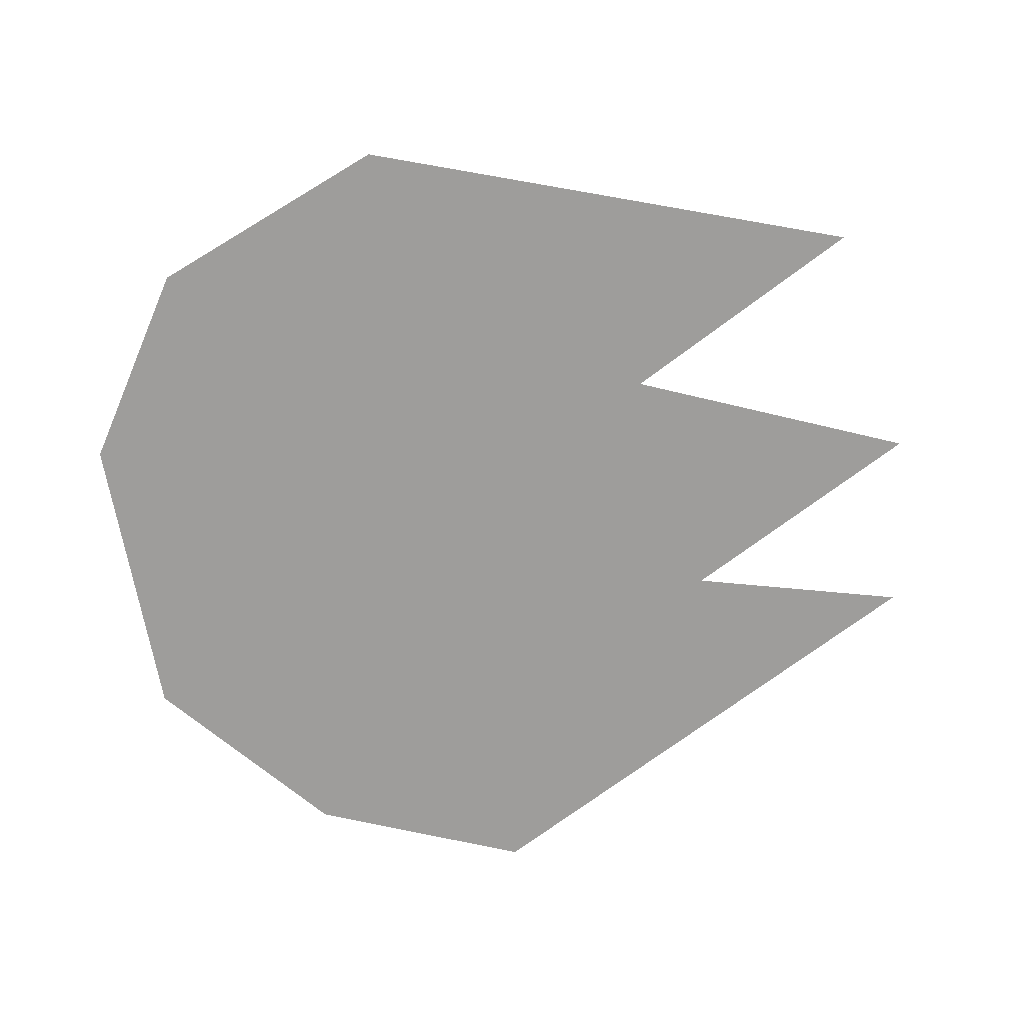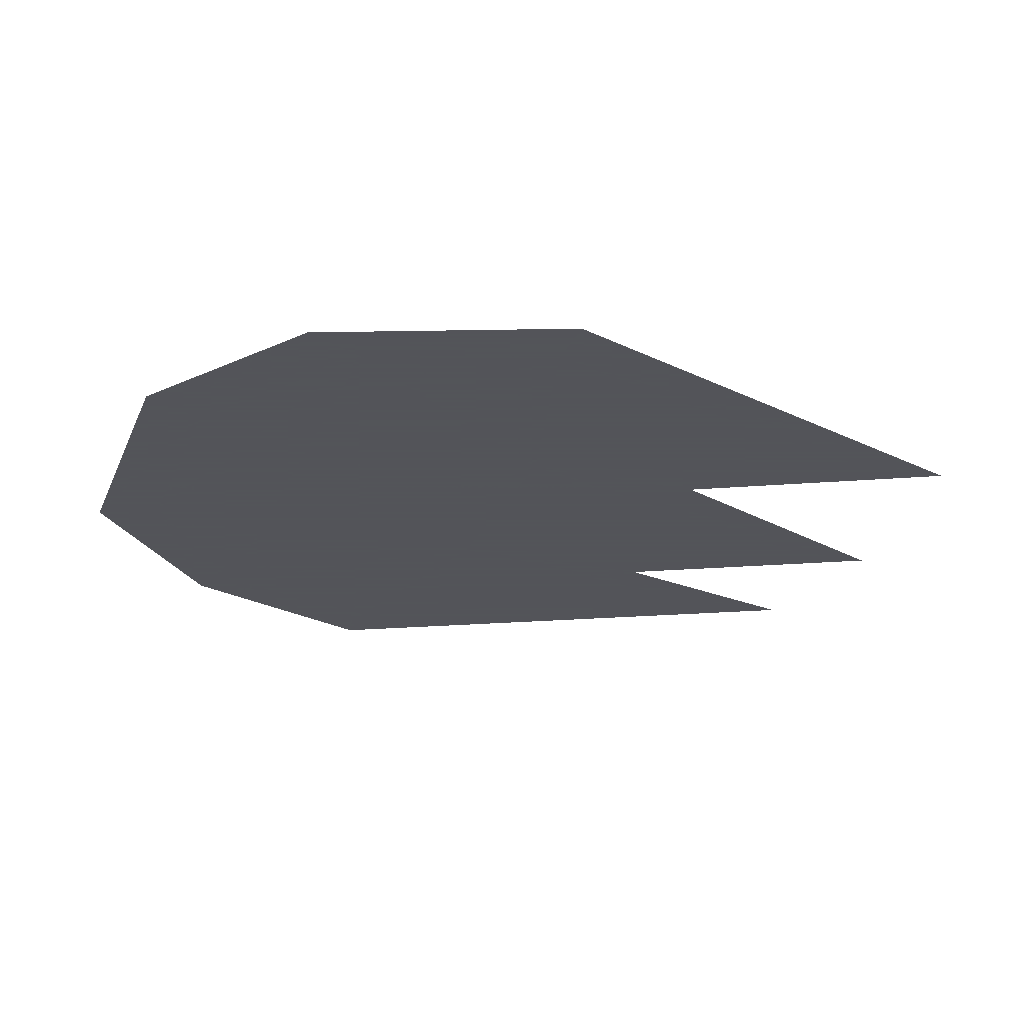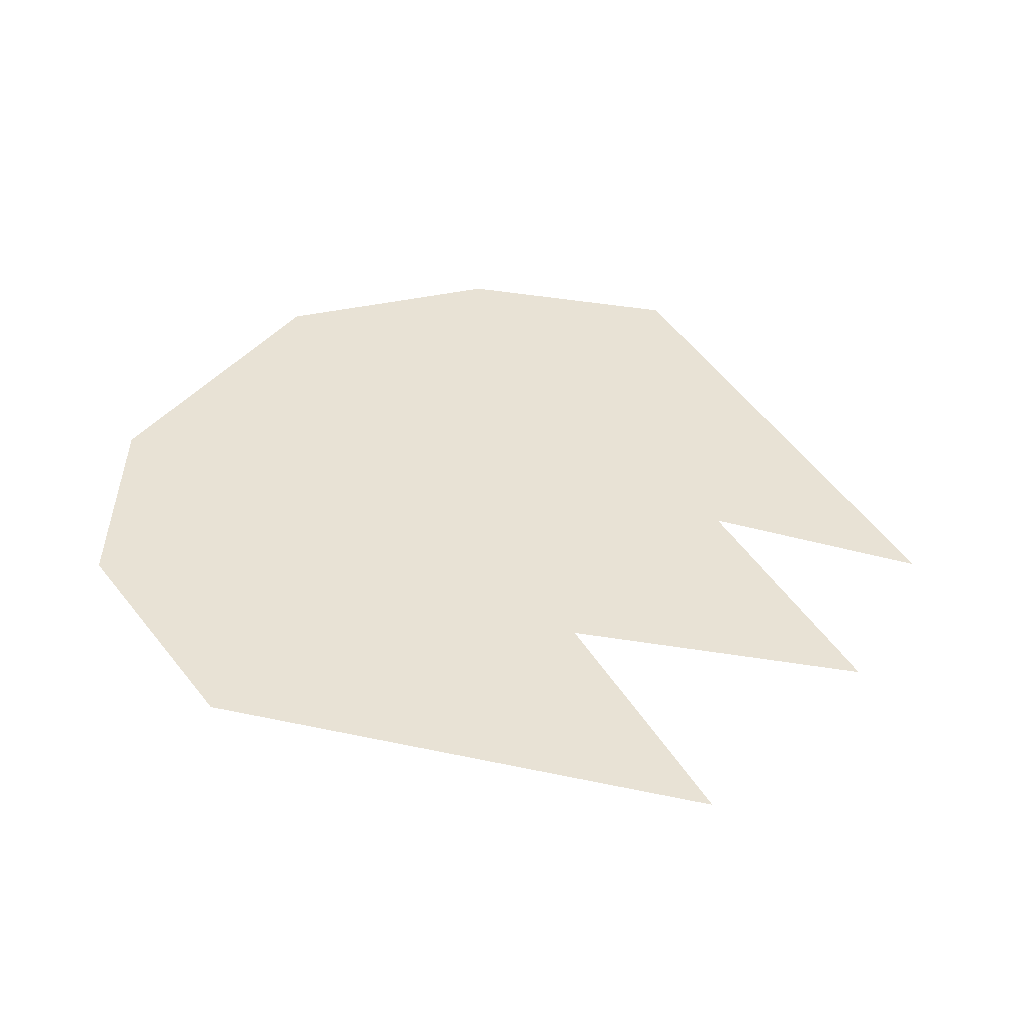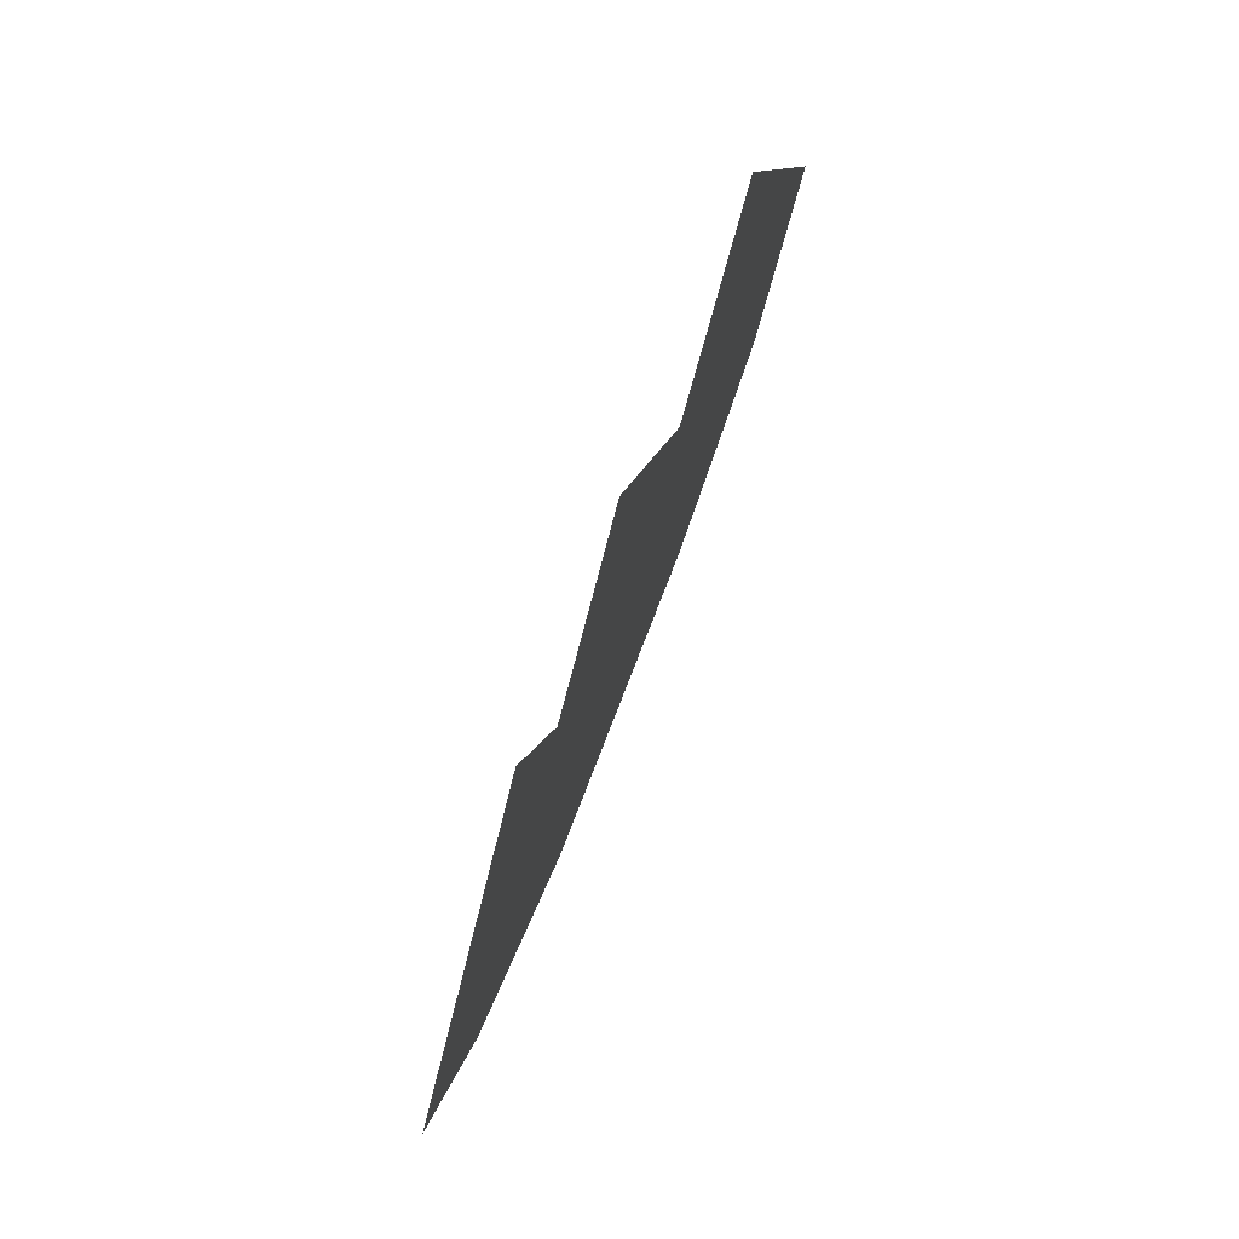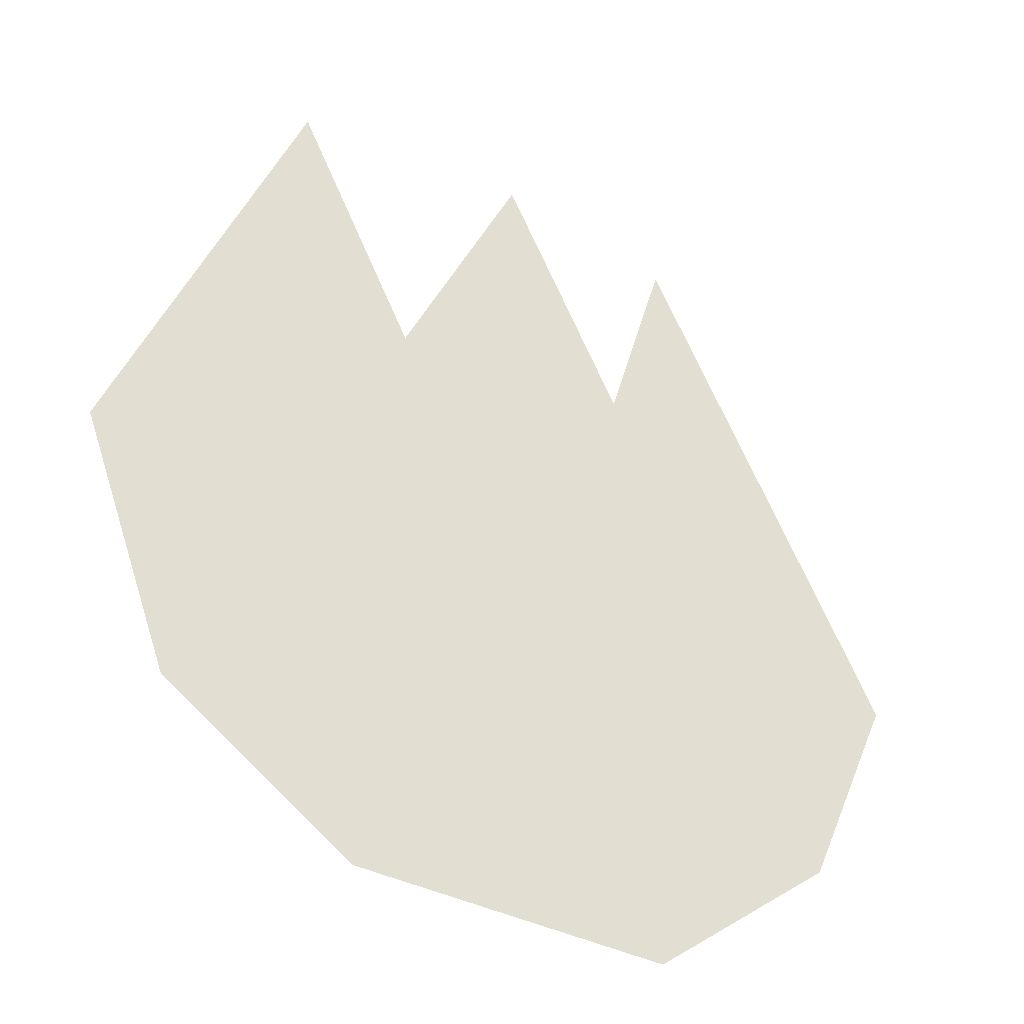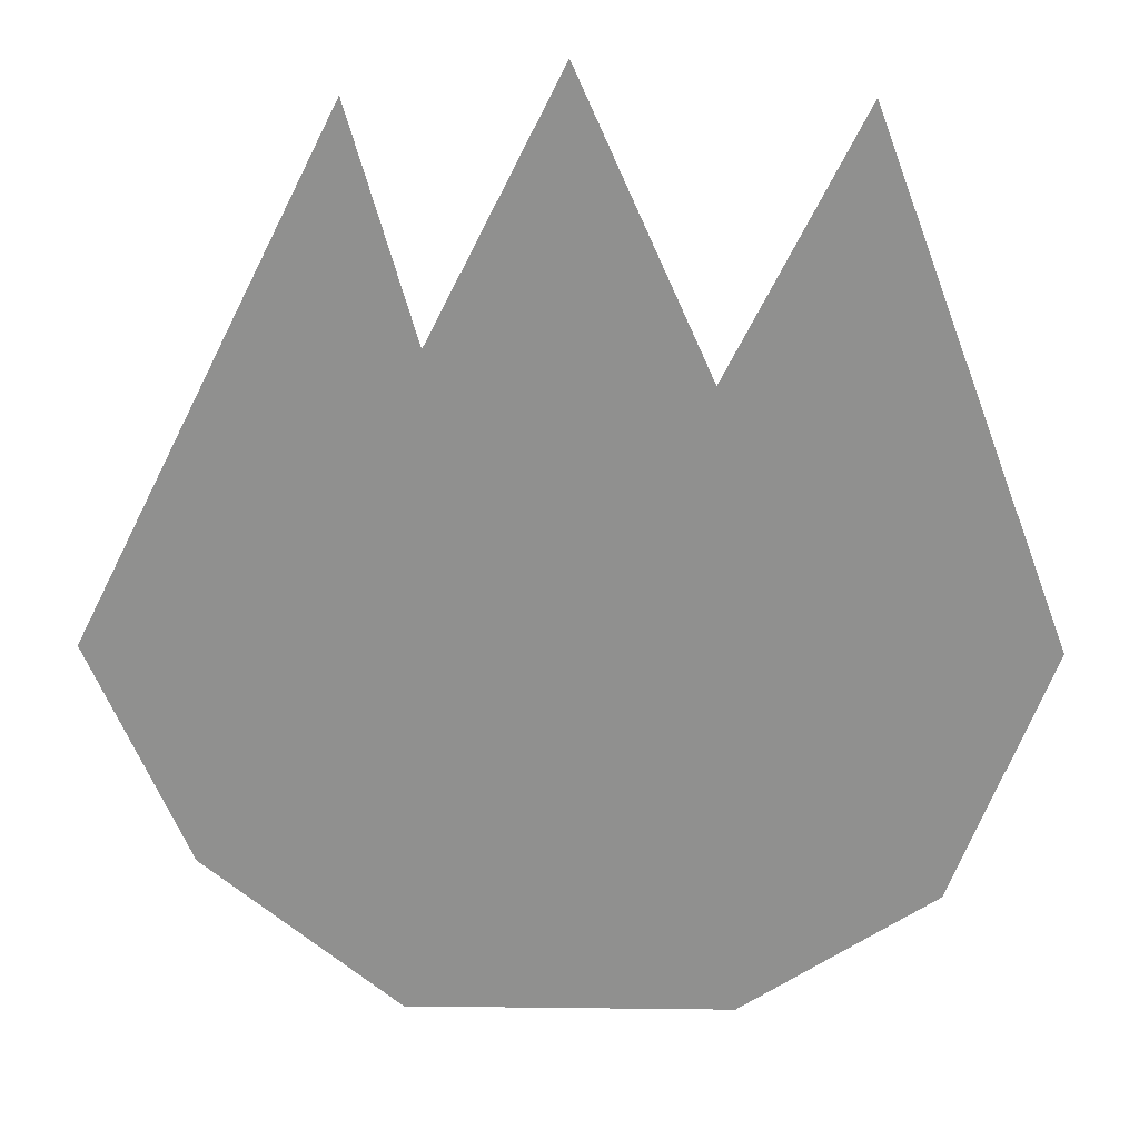
<metadata>
{"format":"obj","ext":"obj","renderer":"f3d","projection":"perspective","resolution":1024,"background":"white","views":[{"elev":-70.6,"azim":-79.4,"up":"+Y"},{"elev":-23.9,"azim":-108.9,"up":"+Y"},{"elev":40.9,"azim":-54.8,"up":"+Y"},{"elev":79.7,"azim":111.3,"up":"+Z"},{"elev":-40.2,"azim":-31.6,"up":"+Z"},{"elev":24.3,"azim":-178.9,"up":"+Z"}]}
</metadata>
<code>
v -0.03125 -0.125 0
v -0.0625 -0.125 0.07812
v -0.09375 -0.125 -0.01562
v -0.07812 -0.125 -0.0625
v 0.07812 -0.125 -0.0625
v 0.03125 -0.125 0
v 0 -0.125 0.09375
v 0 -0.125 0.1172
v -0.03125 -0.125 0.04688
v -0.0625 -0.125 0.1094
v -0.1094 -0.125 -0.01562
v -0.08594 -0.125 -0.07812
v -0.03906 -0.125 -0.1094
v -0.03125 -0.125 -0.09375
v 0.03125 -0.125 -0.09375
v 0.08594 -0.125 -0.07031
v 0.1094 -0.125 -0.01562
v 0.09375 -0.125 -0.01562
v 0.04688 -0.125 0.07812
v 0.04688 -0.125 0.1094
v 0.03125 -0.125 0.05469
v 0.03906 -0.125 -0.1094
f 1 2 3
f 1 3 4
f 1 4 5
f 1 5 6
f 1 6 7
f 4 14 15
f 4 15 5
f 5 18 6
f 6 18 19
f 1 7 8
f 1 8 9
f 1 9 10
f 1 10 2
f 2 10 3
f 3 10 11
f 3 11 12
f 3 12 4
f 4 12 13
f 4 13 14
f 5 15 16
f 5 16 17
f 5 17 18
f 6 19 20
f 6 20 21
f 6 21 8
f 6 8 7
f 14 13 22
f 14 22 15
f 15 22 16
f 18 17 20
f 18 20 19

</code>
